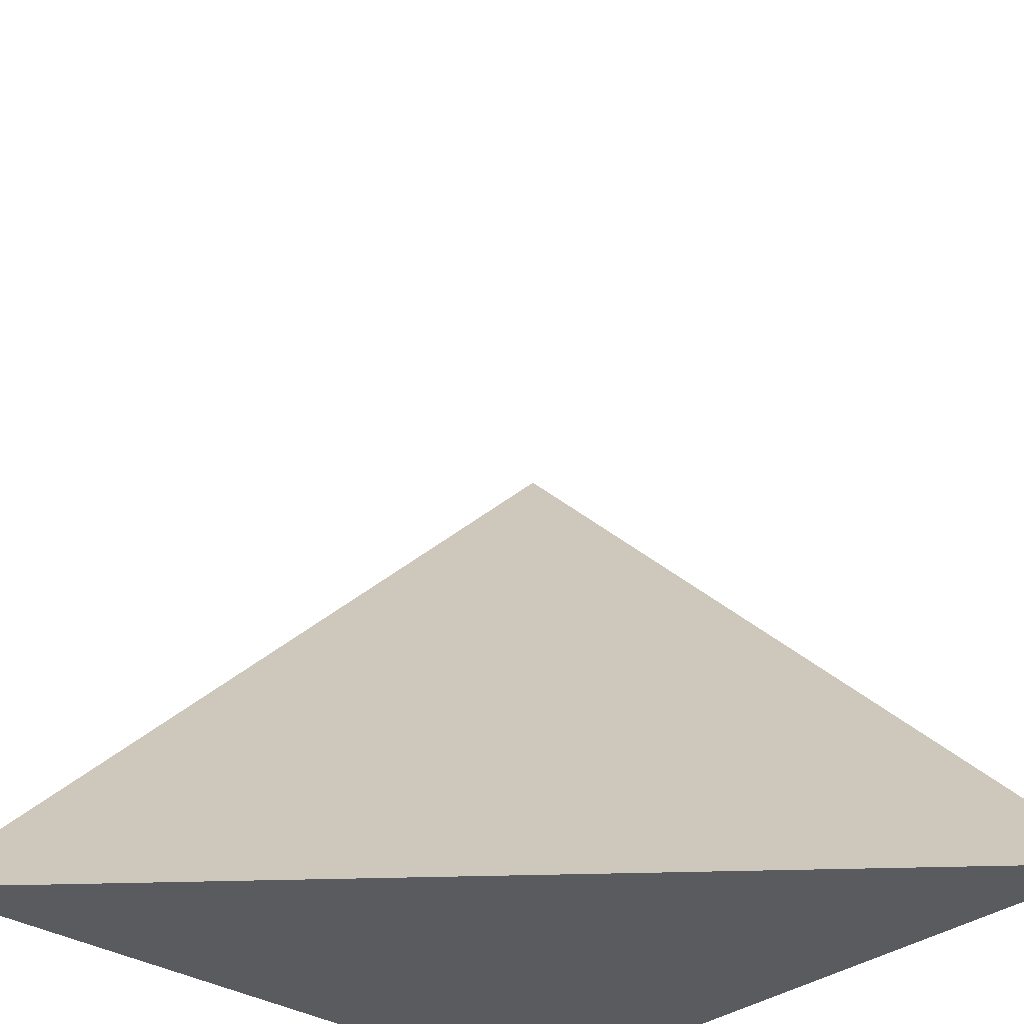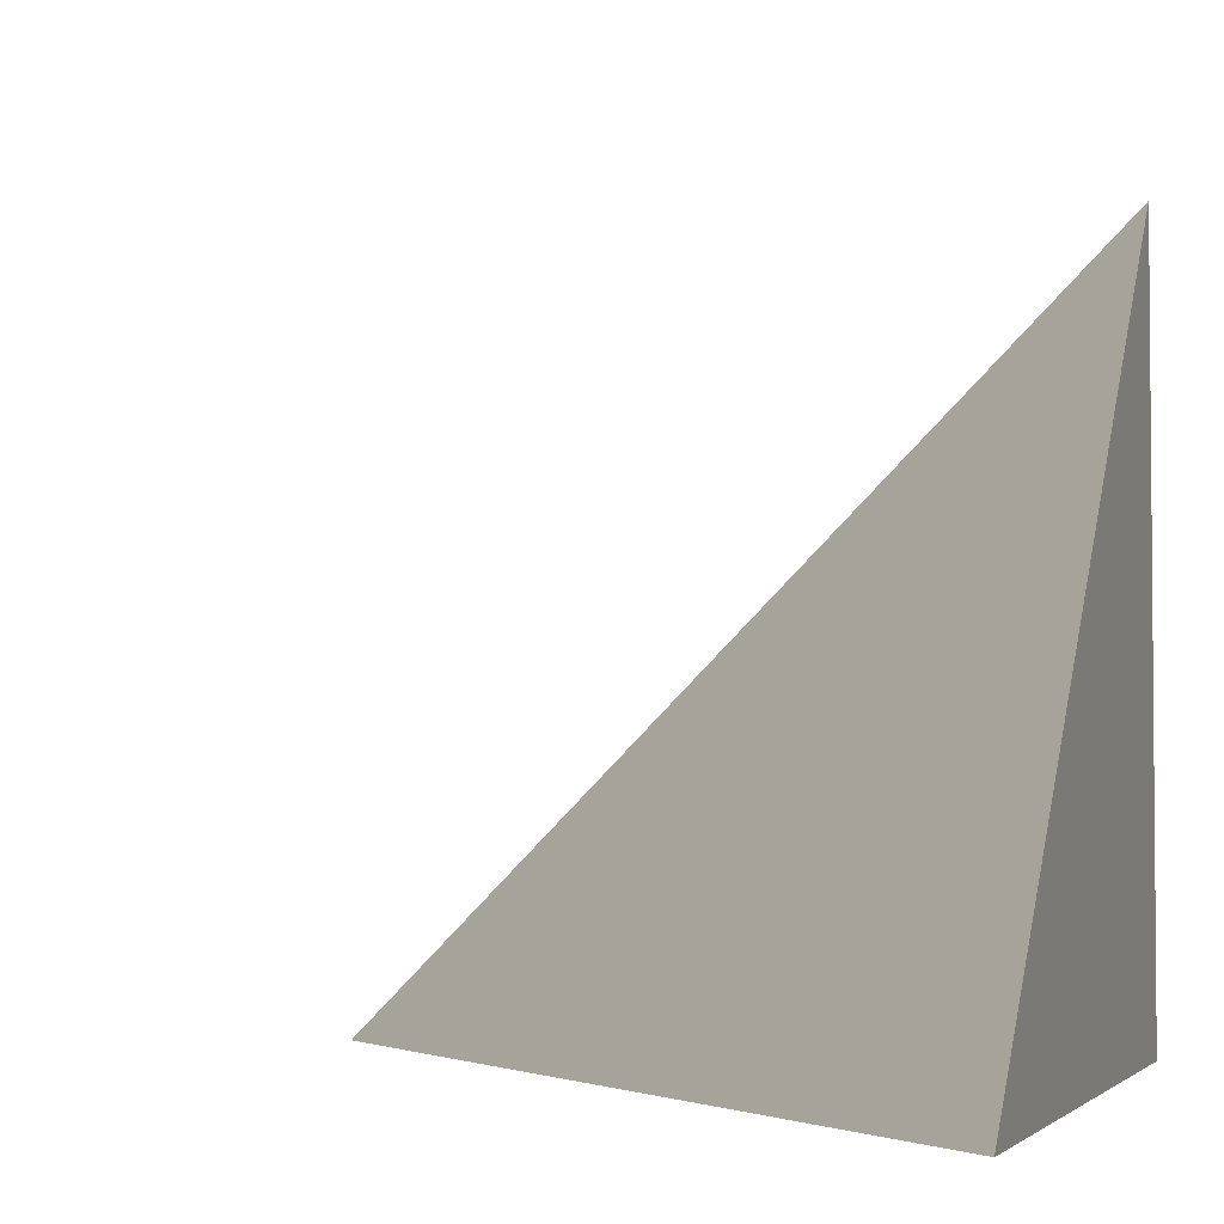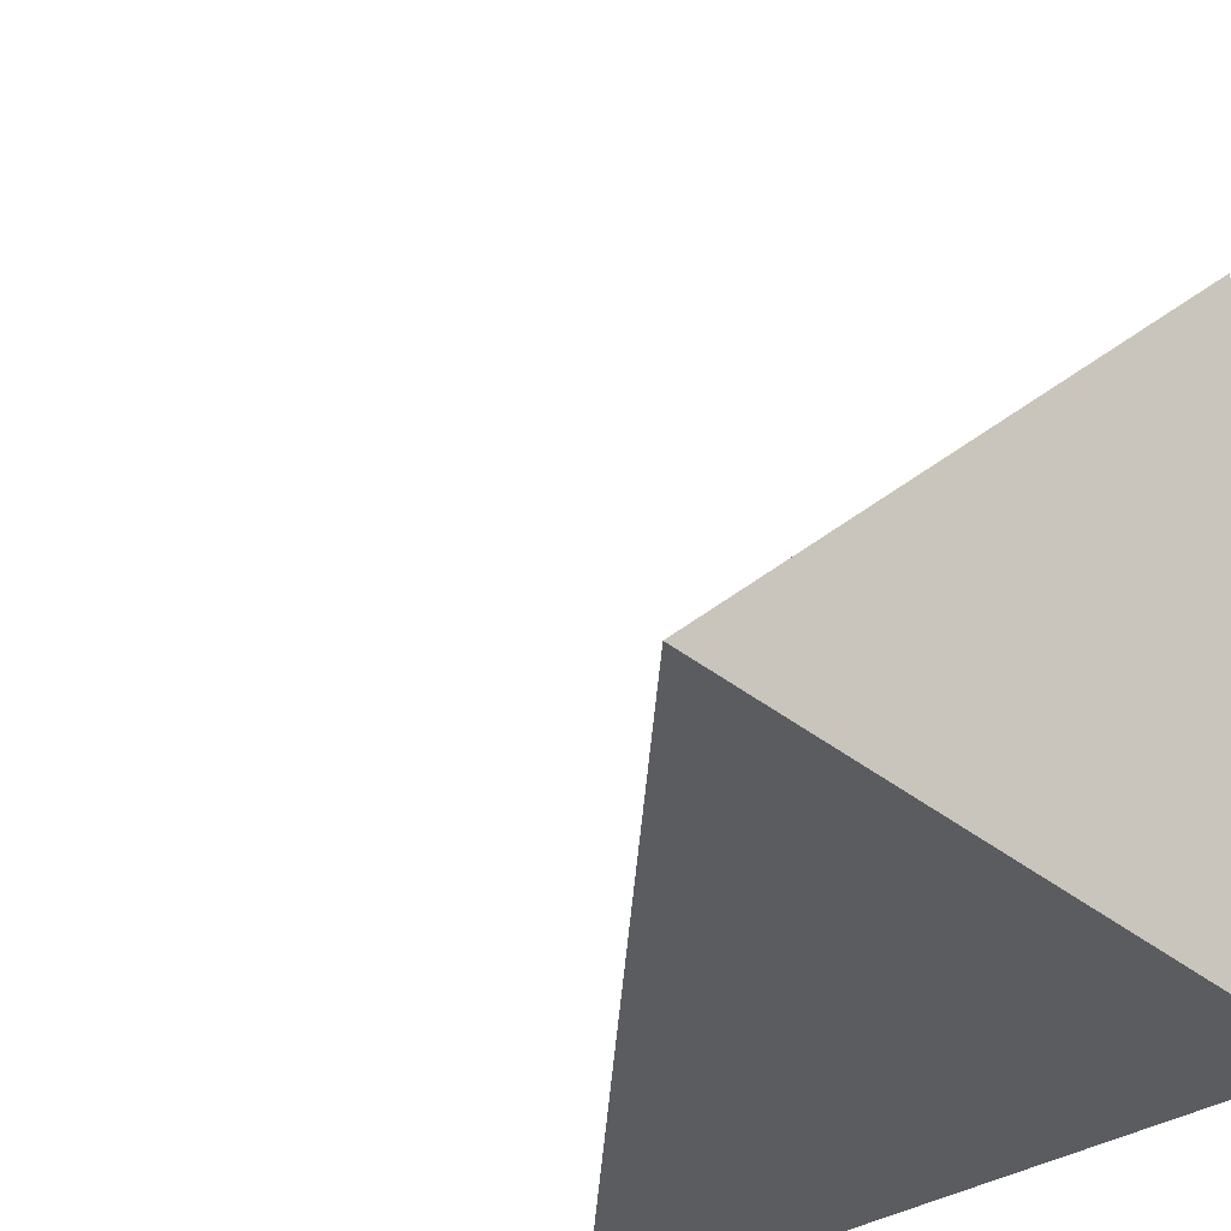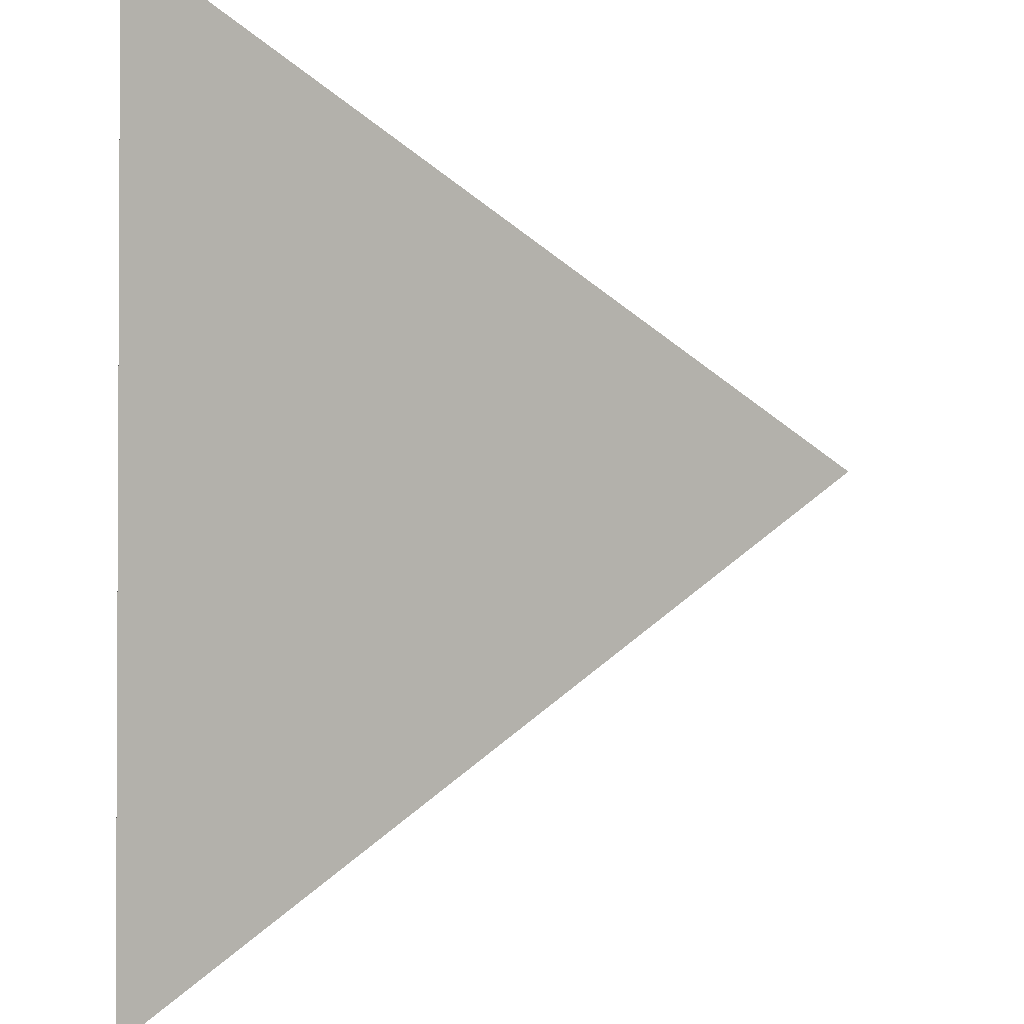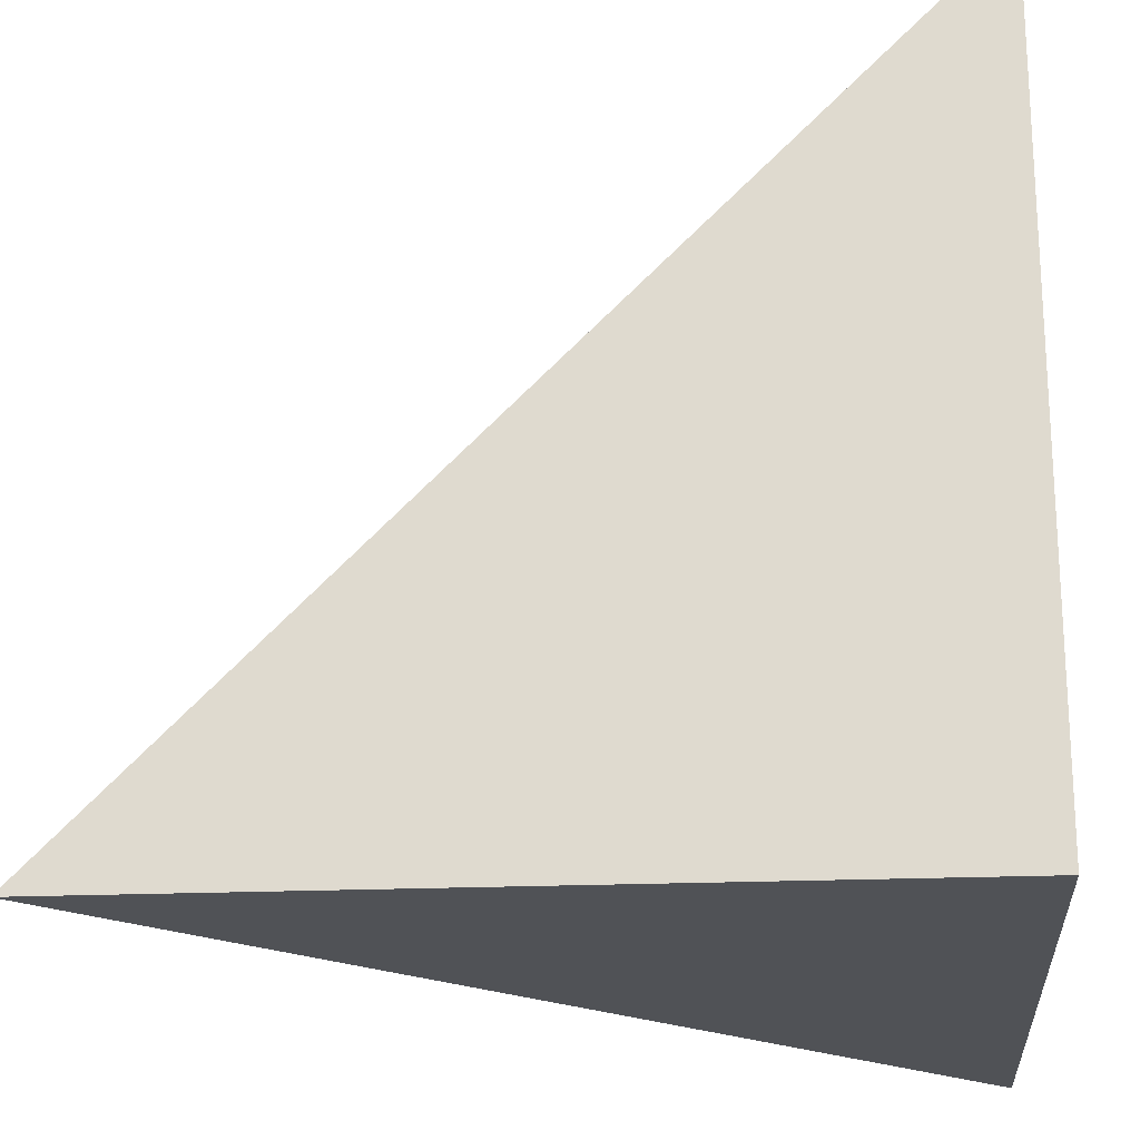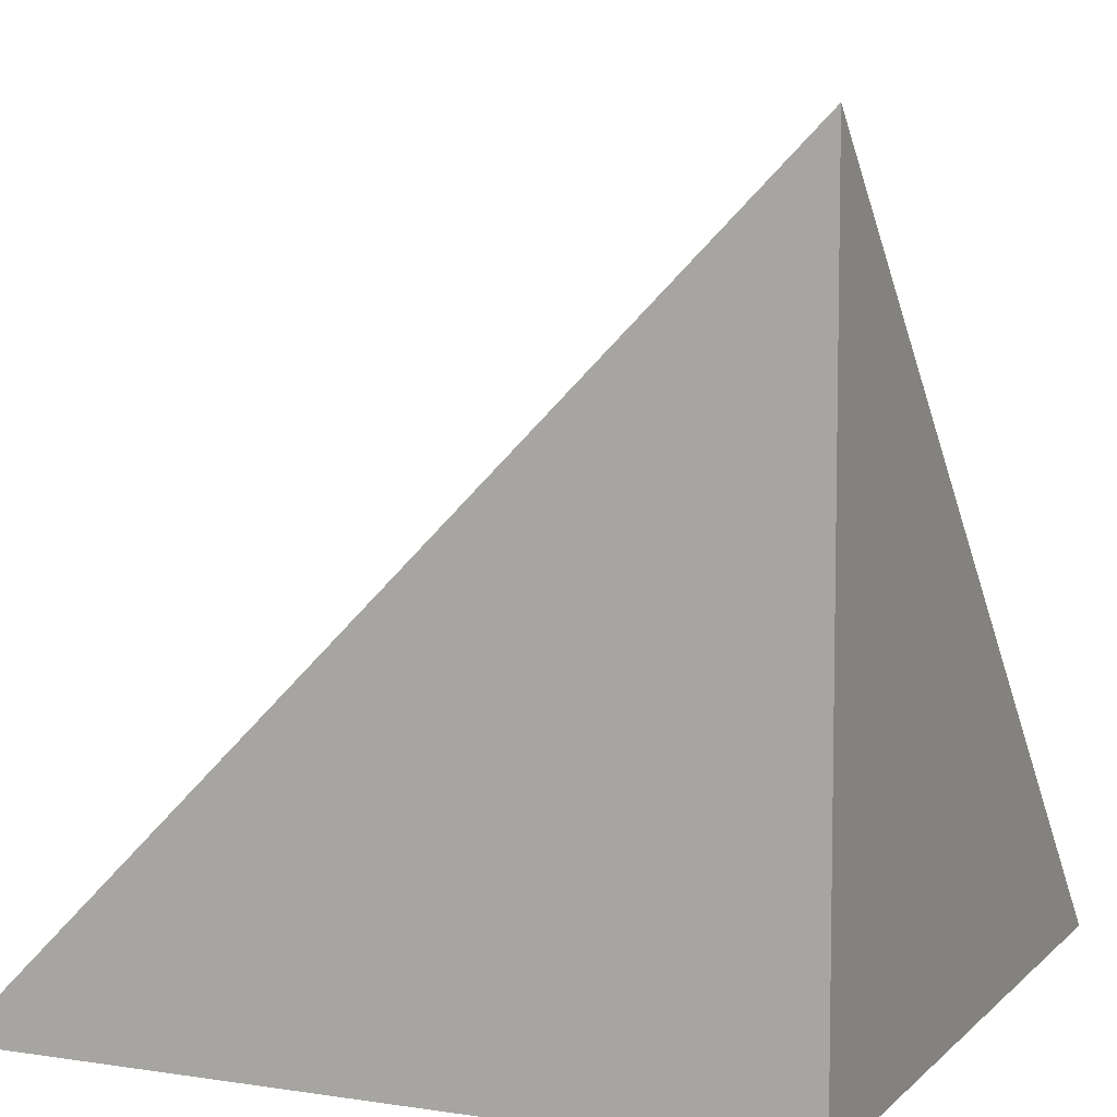
<metadata>
{"format":"obj","ext":"obj","renderer":"f3d","projection":"perspective","resolution":1024,"background":"white","views":[{"elev":-32.2,"azim":47.7,"up":"+Y"},{"elev":-3.2,"azim":107.6,"up":"+Y"},{"elev":-34.0,"azim":132.0,"up":"+Y"},{"elev":50.9,"azim":1.6,"up":"+Y"},{"elev":-20.9,"azim":-85.5,"up":"+Z"},{"elev":7.1,"azim":-66.3,"up":"+Z"}]}
</metadata>
<code>
v  1  -9.527  1
v  2  -9.527  1
v  1  -8.527  1
v  1  -9.527  2
f 1 3 2
f 1 4 3
f 1 2 4
f 2 3 4

</code>
